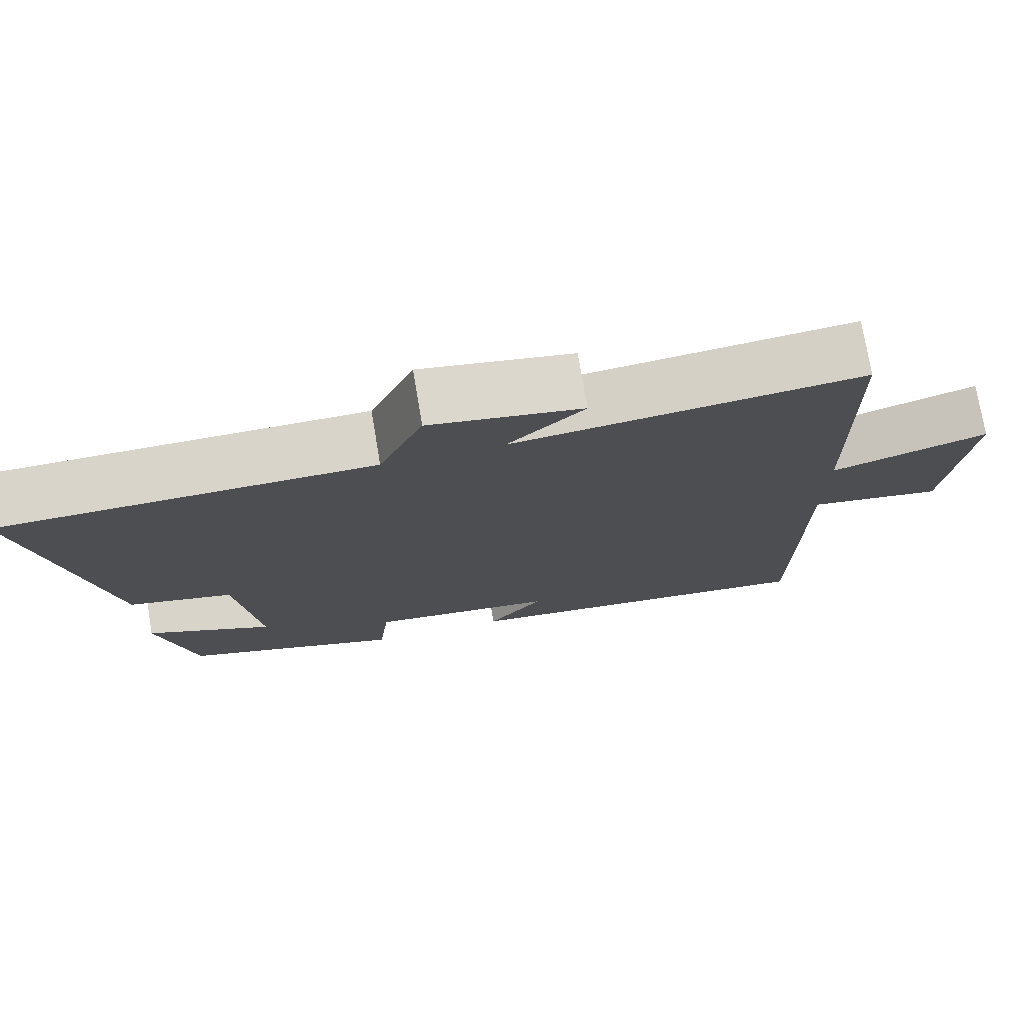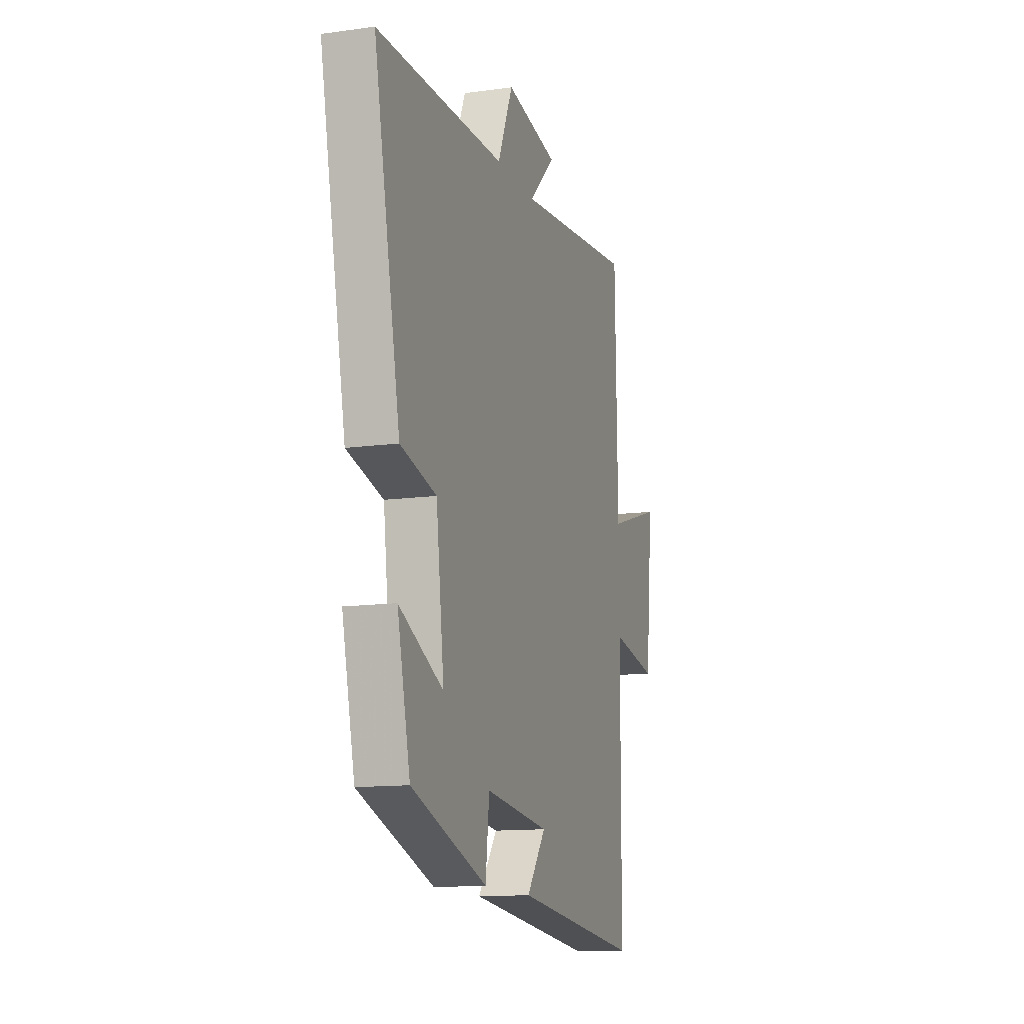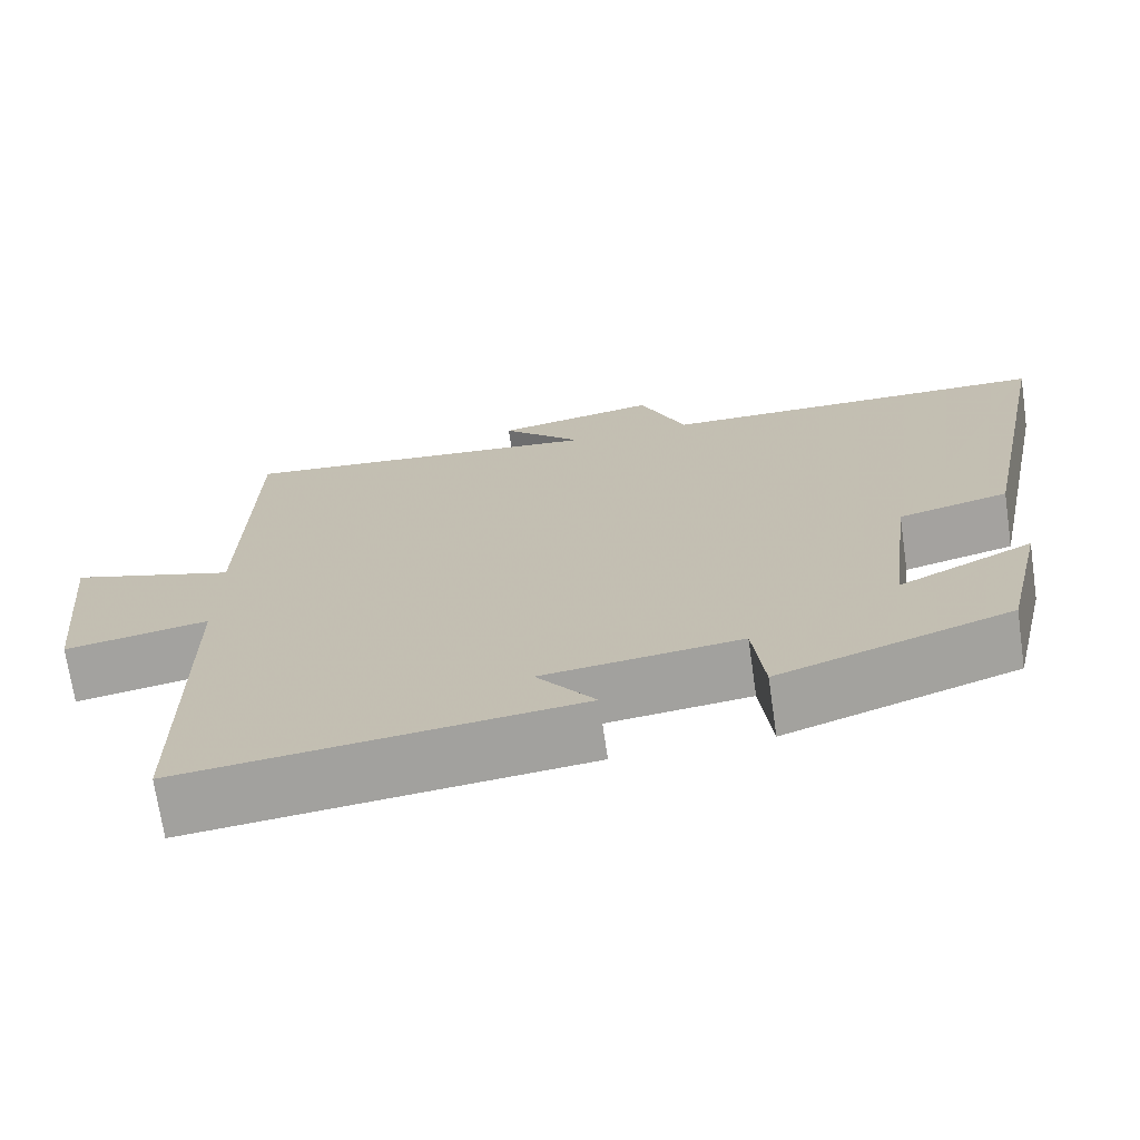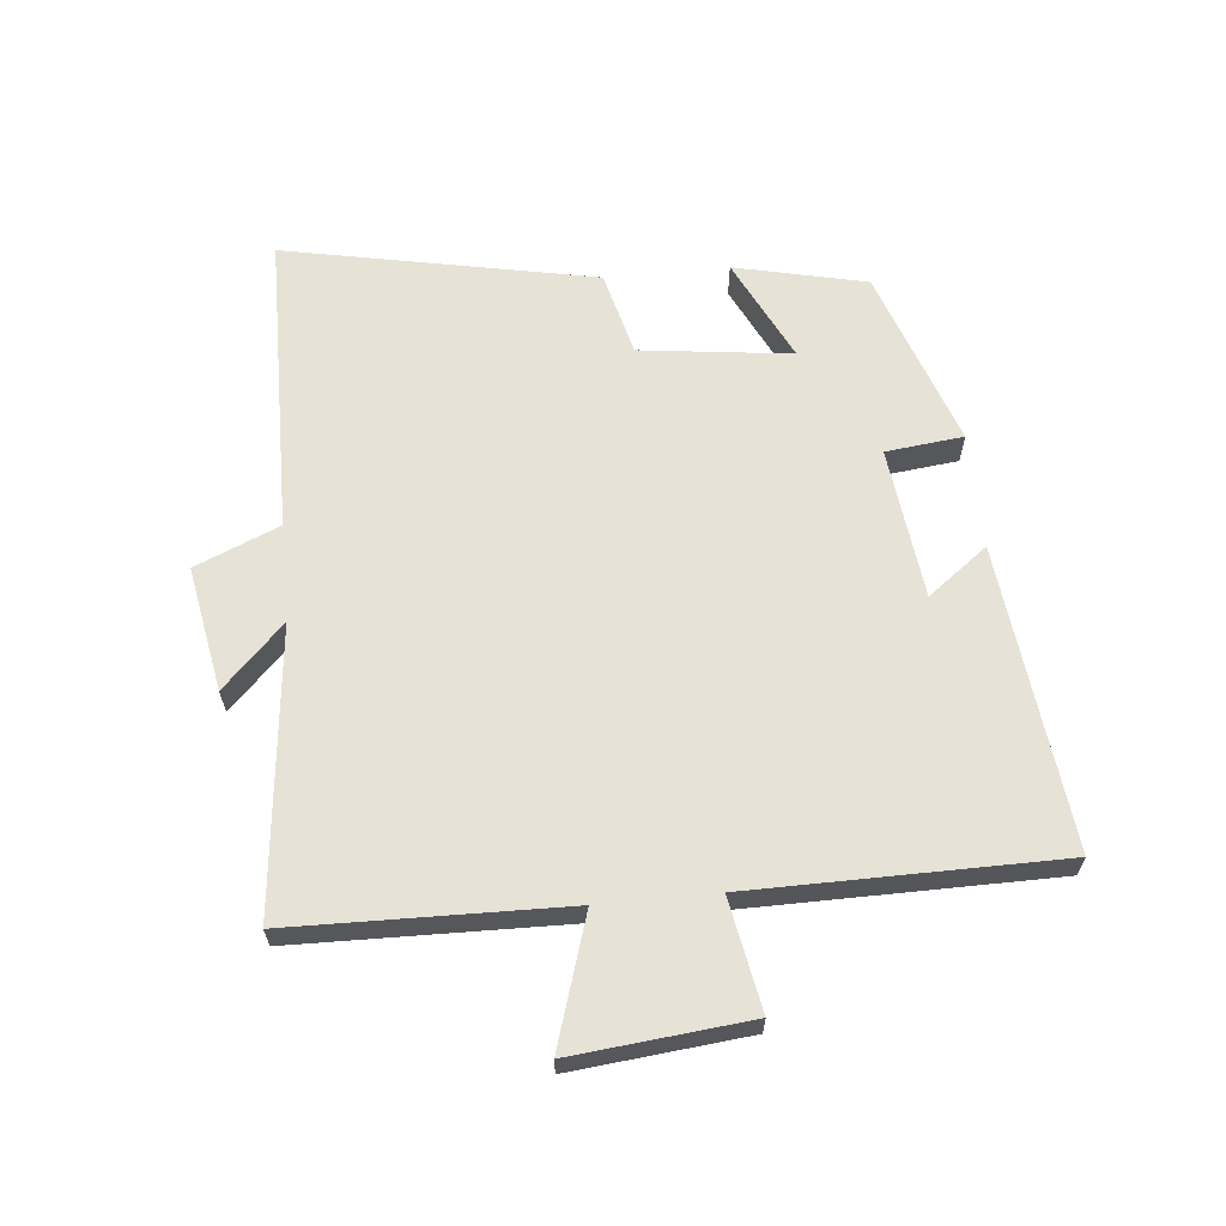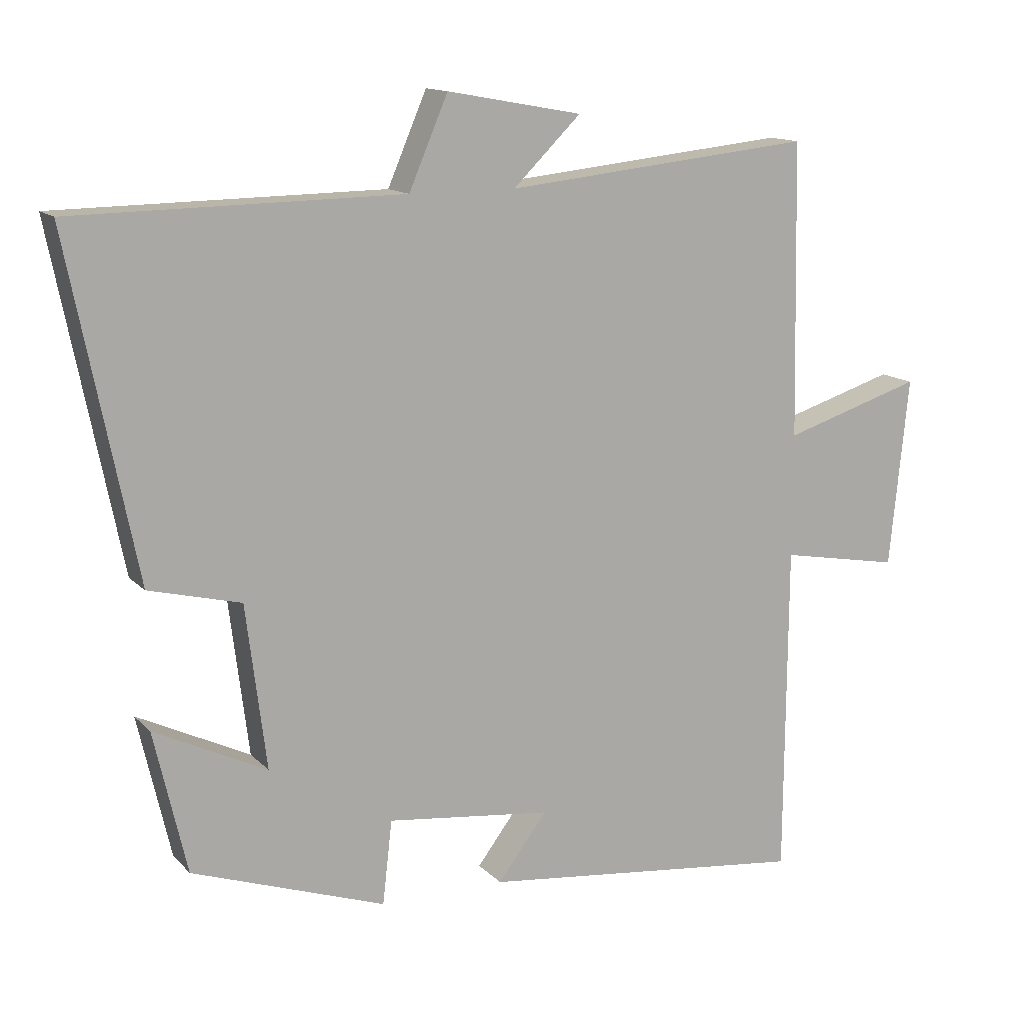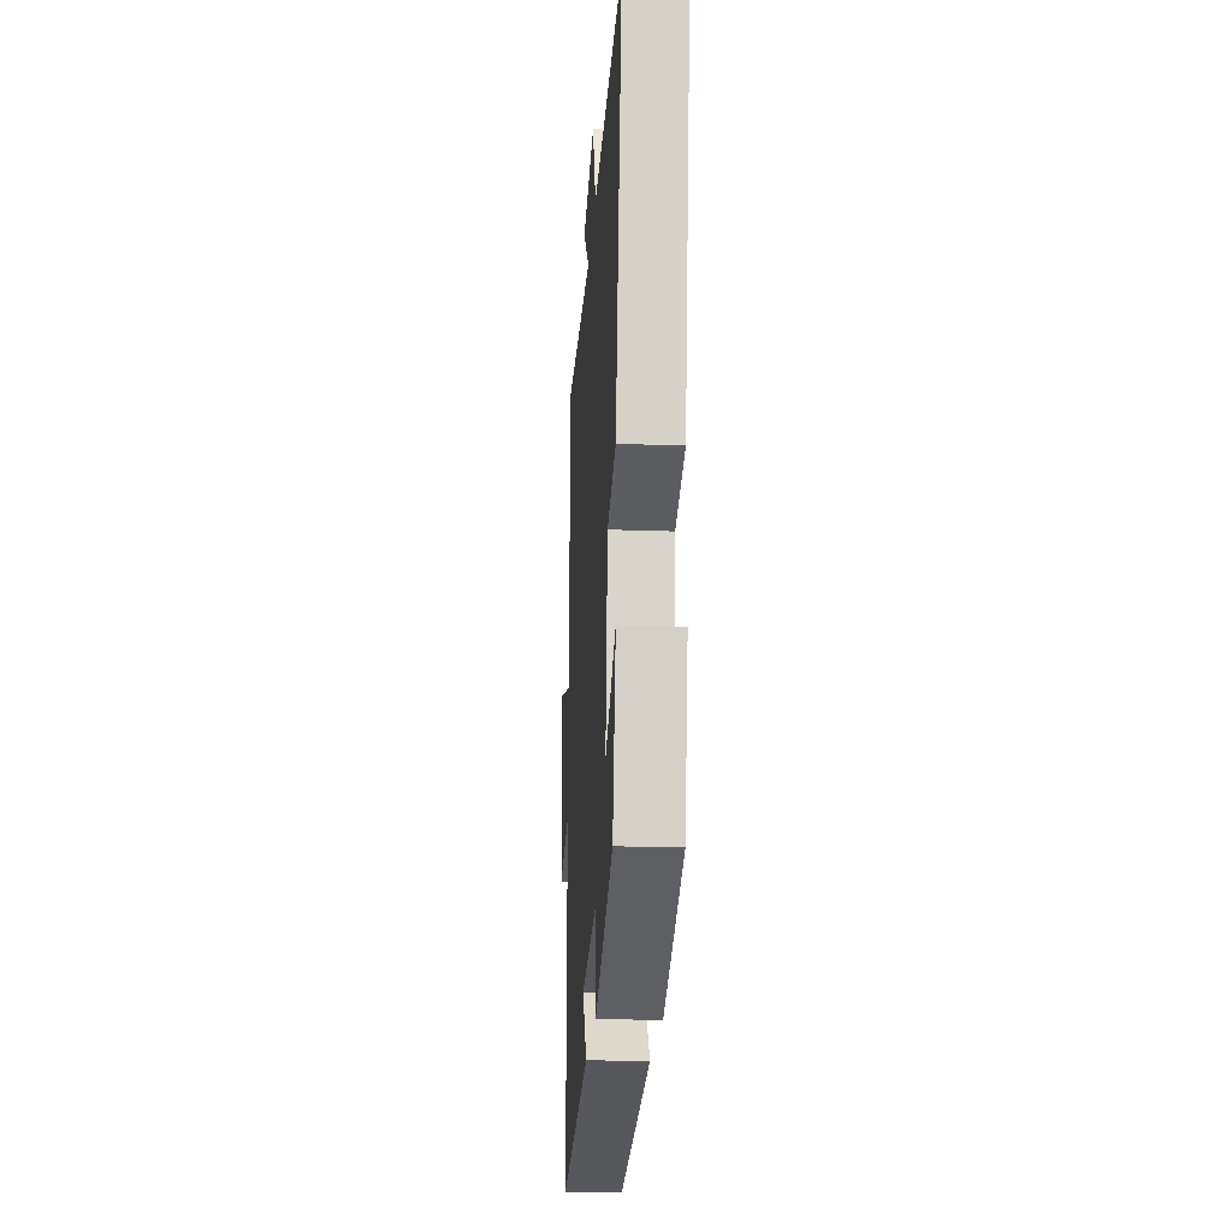
<metadata>
{"format":"obj","ext":"obj","renderer":"f3d","projection":"perspective","resolution":1024,"background":"white","views":[{"elev":75.1,"azim":-9.5,"up":"+Z"},{"elev":-12.9,"azim":-72.3,"up":"+Z"},{"elev":-70.8,"azim":-171.7,"up":"+Z"},{"elev":63.0,"azim":84.4,"up":"+Y"},{"elev":13.5,"azim":-26.3,"up":"+Z"},{"elev":-22.0,"azim":-93.6,"up":"+Z"}]}
</metadata>
<code>
v 0.497 0.07 -0.553
v 0.016 0.07 -0.5
v 0.088 0.07 -0.405
v -0.154 0.07 -0.377
v -0.168 0.07 -0.5
v -0.452 0.07 -0.402
v -0.5 0.07 -0.193
v -0.335 0.07 -0.273
v -0.365 0.07 -0.033
v -0.5 0.07 0.001
v -0.599 0.07 0.494
v -0.117 0.07 0.5
v -0.06 0.07 0.633
v 0.138 0.07 0.597
v 0.039 0.07 0.5
v 0.491 0.07 0.547
v 0.5 0.07 0.116
v 0.704 0.07 0.18
v 0.676 0.07 -0.098
v 0.5 0.07 -0.066
v 0.497 0 -0.553
v 0.016 0 -0.5
v 0.088 0 -0.405
v -0.154 0 -0.377
v -0.168 0 -0.5
v -0.452 0 -0.402
v -0.5 0 -0.193
v -0.335 0 -0.273
v -0.365 0 -0.033
v -0.5 0 0.001
v -0.599 0 0.494
v -0.117 0 0.5
v -0.06 0 0.633
v 0.138 0 0.597
v 0.039 0 0.5
v 0.491 0 0.547
v 0.5 0 0.116
v 0.704 0 0.18
v 0.676 0 -0.098
v 0.5 0 -0.066
f 17 18 19 20
f 15 16 17 20
f 15 20 1
f 12 13 14 15
f 9 10 11 12
f 8 9 12 15
f 5 6 7 8
f 4 5 8
f 3 4 8 15
f 1 2 3
f 1 3 15
f 40 39 38 37
f 40 37 36 35
f 21 40 35
f 35 34 33 32
f 32 31 30 29
f 35 32 29 28
f 28 27 26 25
f 28 25 24
f 35 28 24 23
f 23 22 21
f 35 23 21
f 1 21 22 2
f 2 22 23 3
f 3 23 24 4
f 4 24 25 5
f 5 25 26 6
f 6 26 27 7
f 7 27 28 8
f 8 28 29 9
f 9 29 30 10
f 10 30 31 11
f 11 31 32 12
f 12 32 33 13
f 13 33 34 14
f 14 34 35 15
f 15 35 36 16
f 16 36 37 17
f 17 37 38 18
f 18 38 39 19
f 19 39 40 20
f 20 40 21 1

</code>
